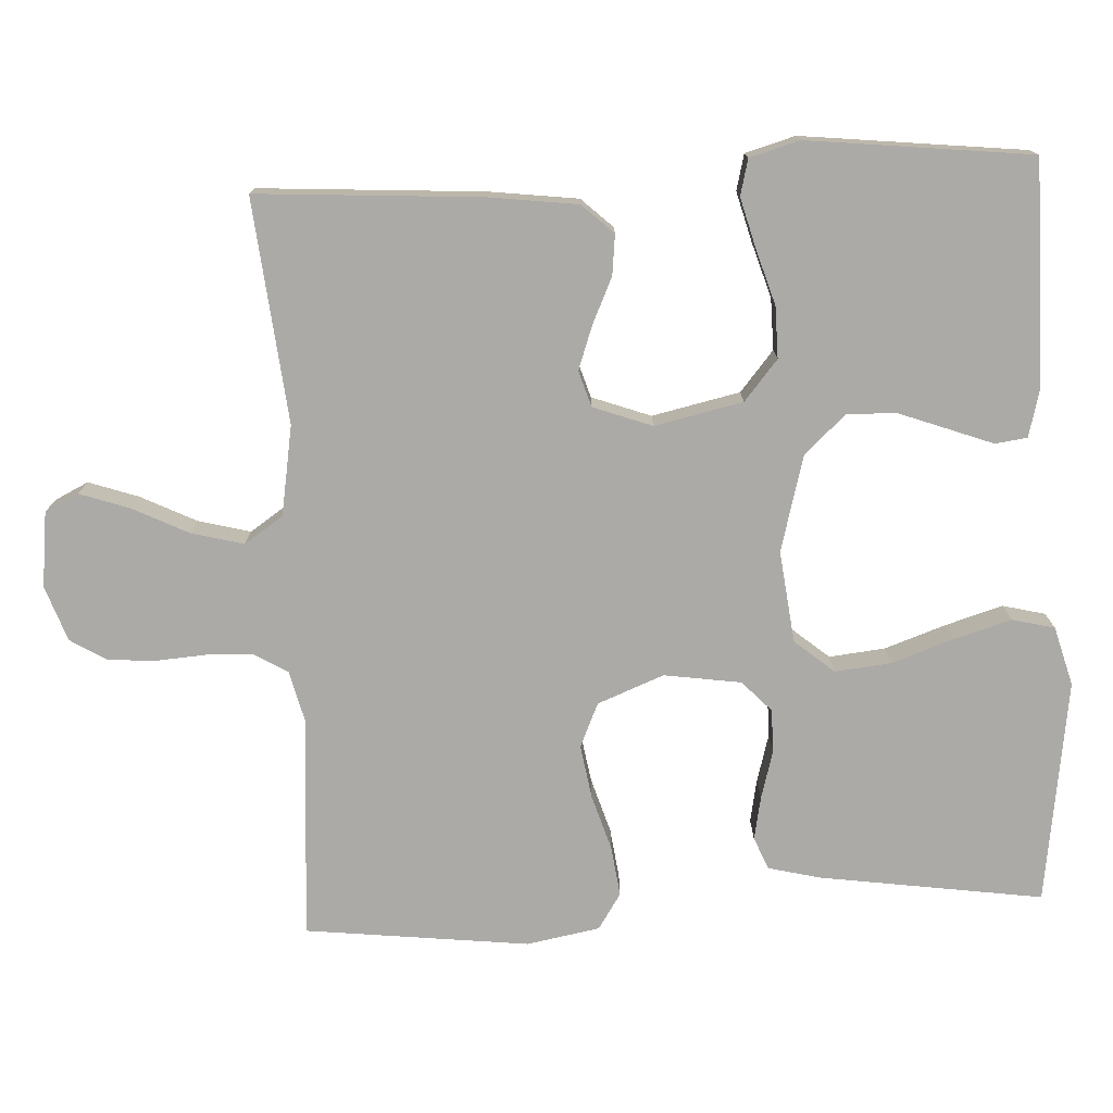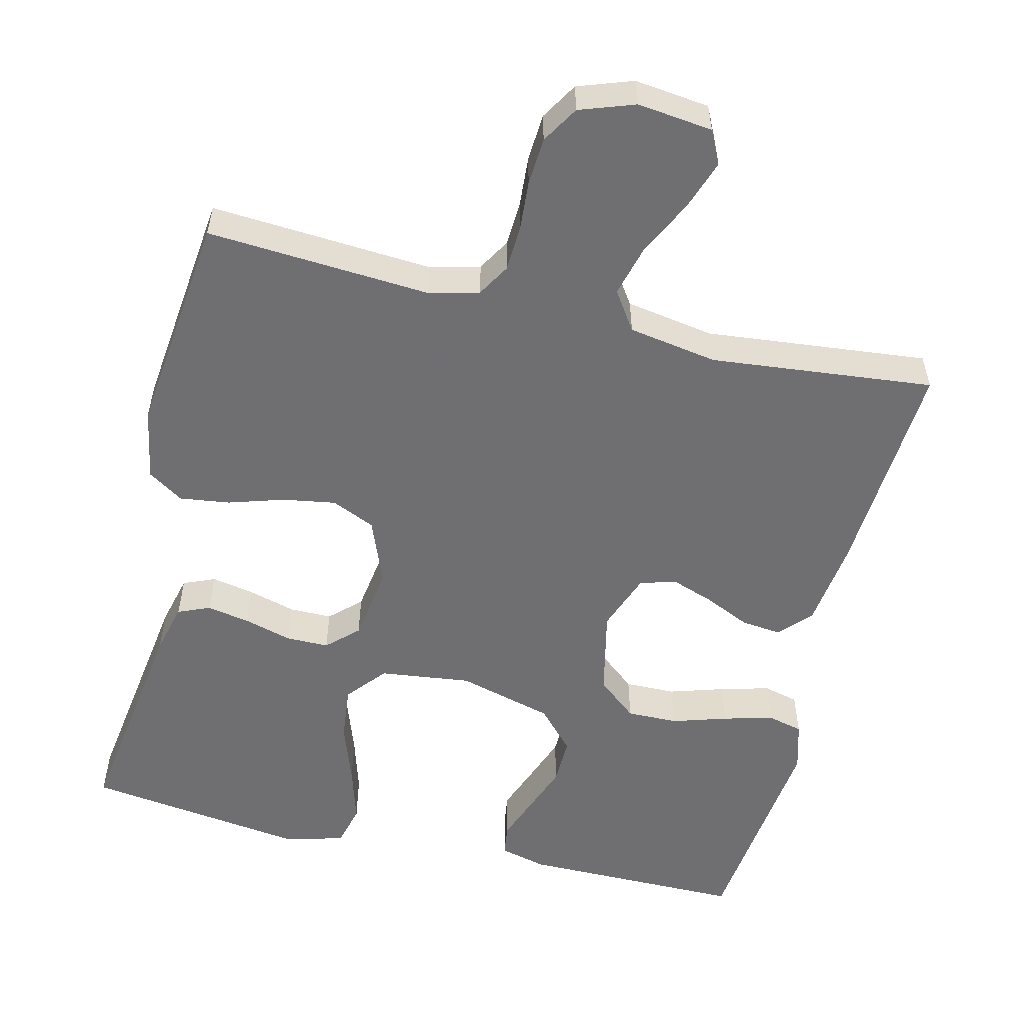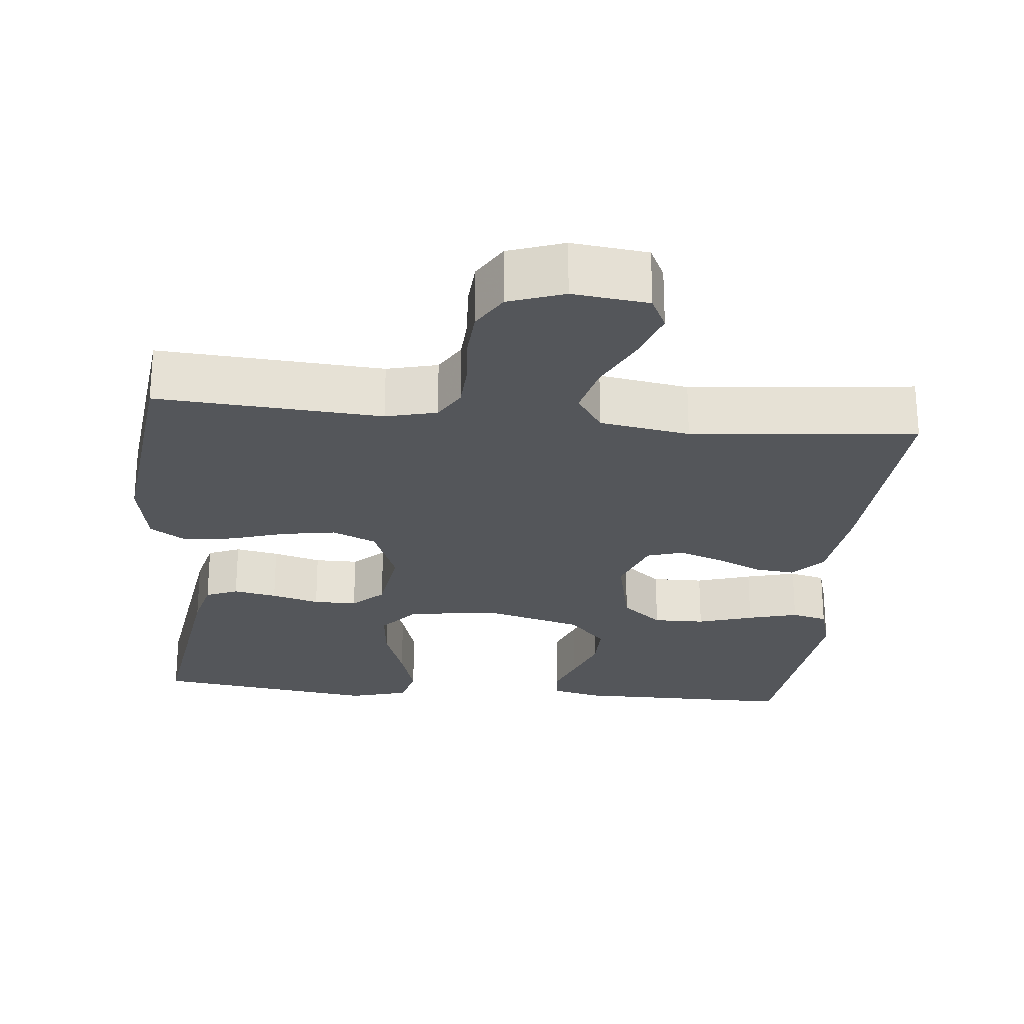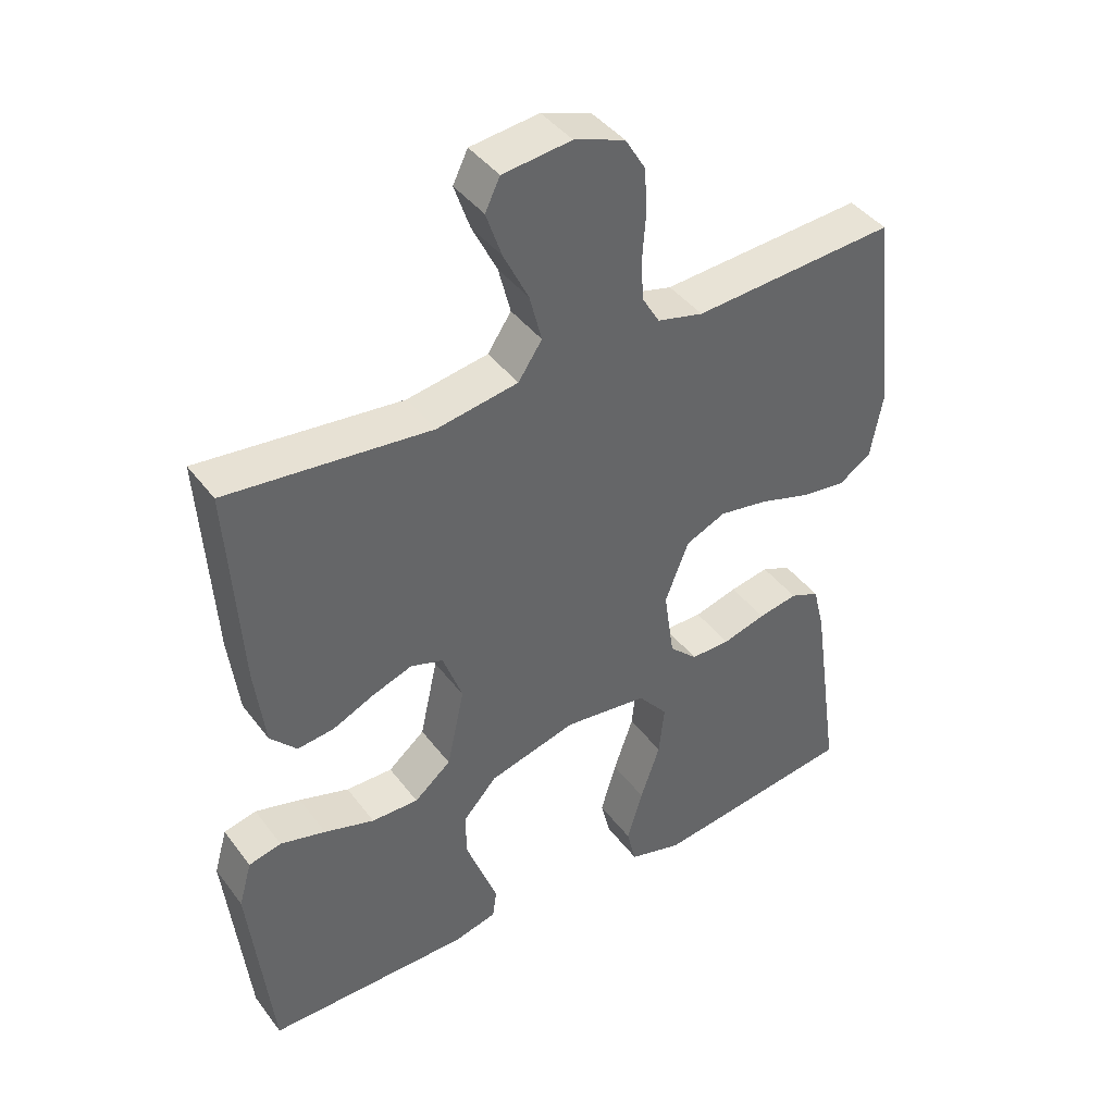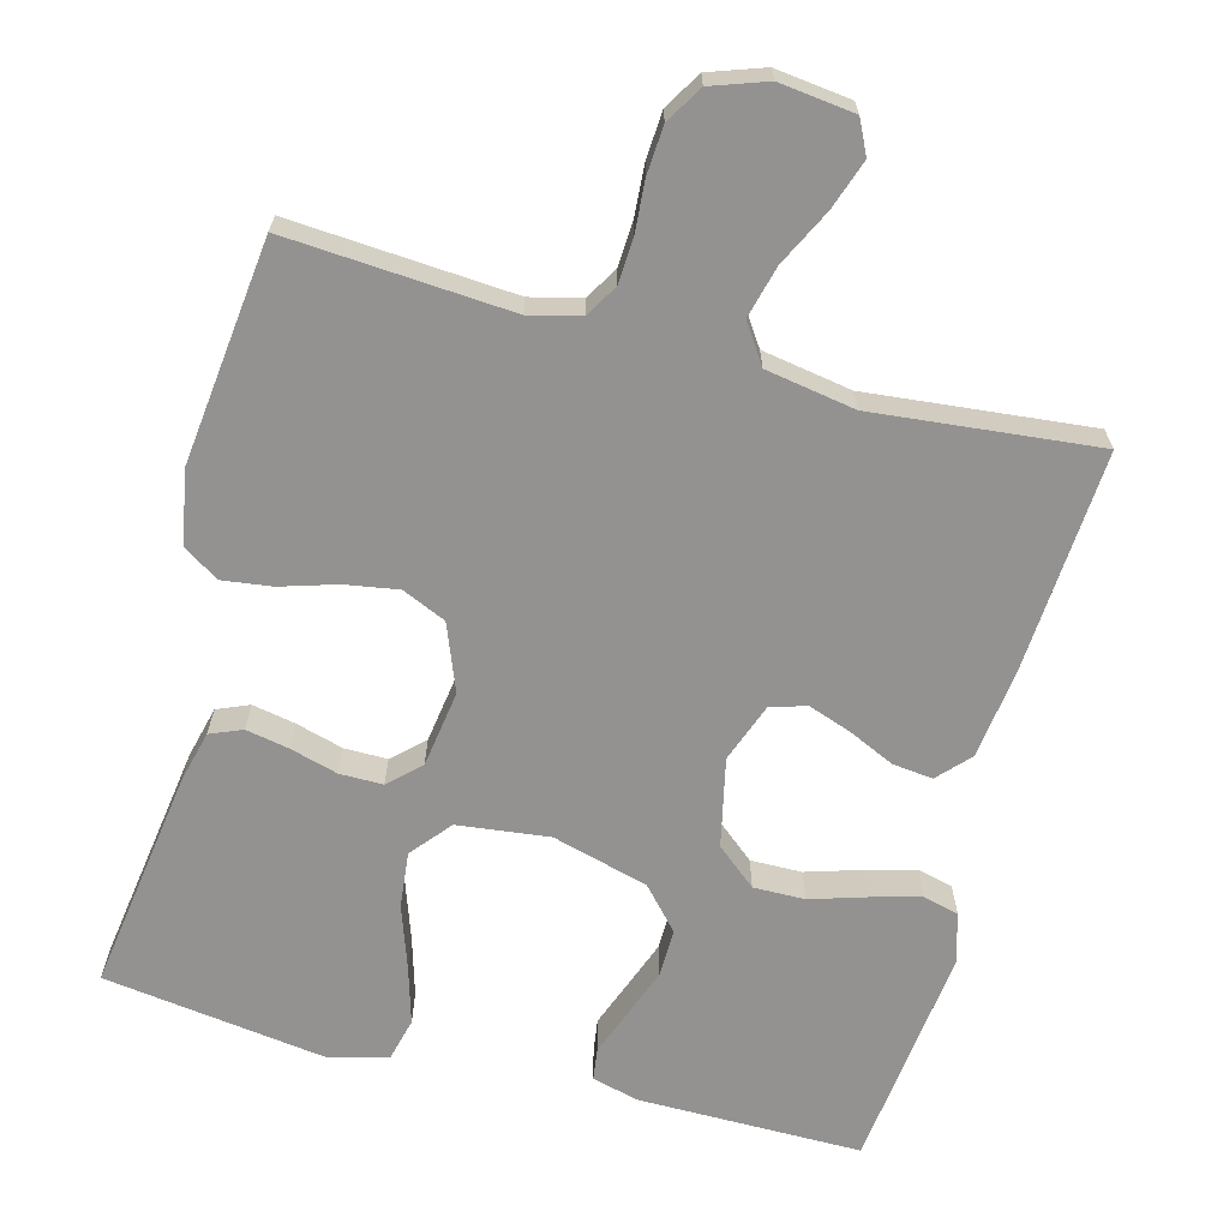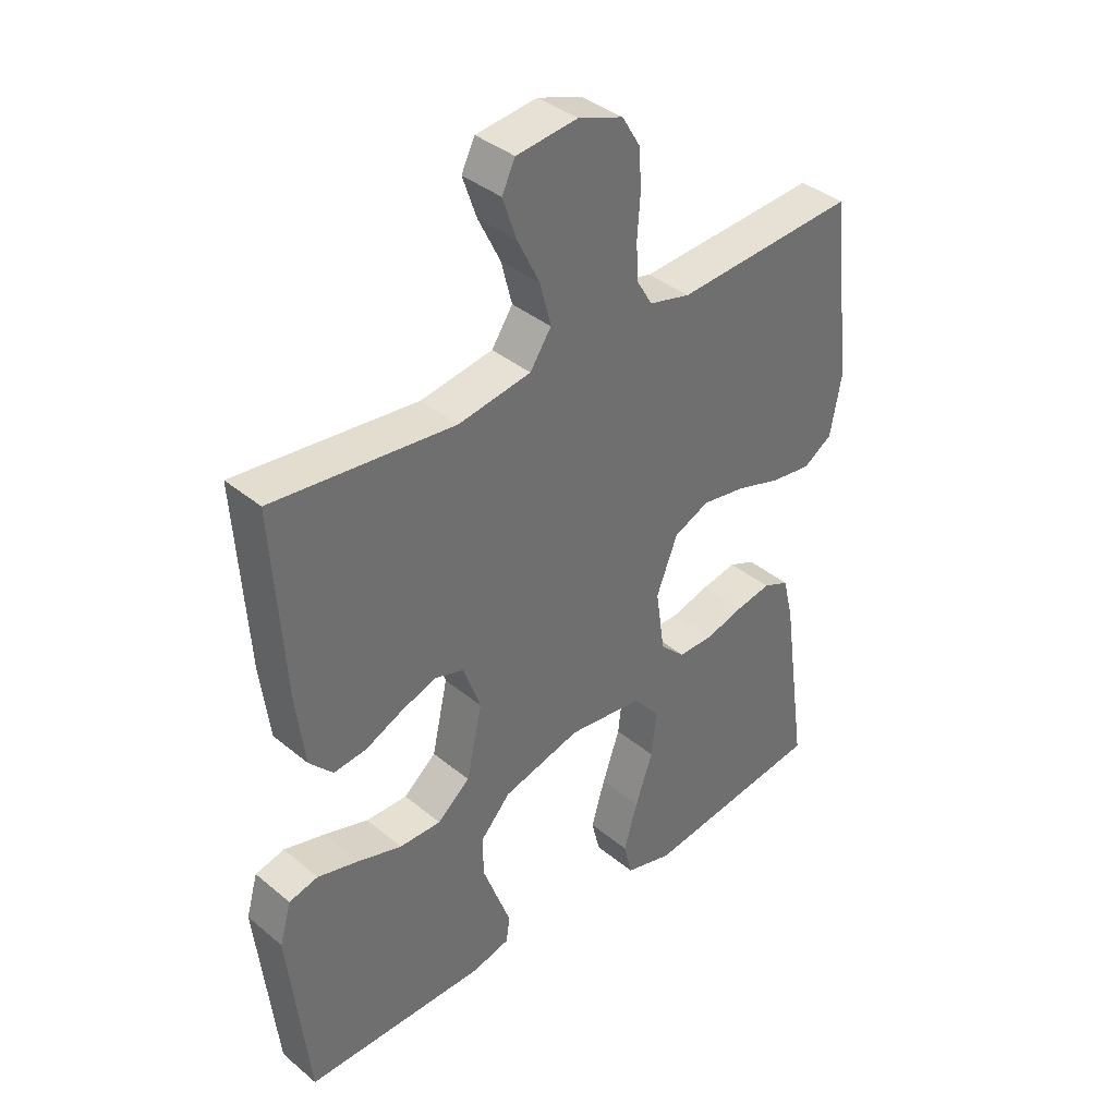
<metadata>
{"format":"obj","ext":"obj","renderer":"f3d","projection":"perspective","resolution":1024,"background":"white","views":[{"elev":-76.0,"azim":92.8,"up":"+Y"},{"elev":-54.7,"azim":-13.6,"up":"+Y"},{"elev":-25.3,"azim":-5.6,"up":"+Y"},{"elev":41.8,"azim":146.3,"up":"+Z"},{"elev":-66.5,"azim":-15.0,"up":"+Y"},{"elev":38.1,"azim":136.3,"up":"+Z"}]}
</metadata>
<code>
v 0.5 0.07 -0.5
v 0.2 0.07 -0.5
v 0.137 0.07 -0.484
v 0.131 0.07 -0.441
v 0.153 0.07 -0.382
v 0.178 0.07 -0.314
v 0.179 0.07 -0.249
v 0.129 0.07 -0.194
v 0 0.07 -0.159
v -0.123 0.07 -0.174
v -0.167 0.07 -0.227
v -0.159 0.07 -0.302
v -0.13 0.07 -0.385
v -0.107 0.07 -0.462
v -0.121 0.07 -0.519
v -0.2 0.07 -0.541
v -0.5 0.07 -0.5
v -0.457 0.07 -0.2
v -0.44 0.07 -0.131
v -0.397 0.07 -0.113
v -0.339 0.07 -0.124
v -0.275 0.07 -0.142
v -0.217 0.07 -0.142
v -0.176 0.07 -0.103
v -0.161 0.07 0
v -0.196 0.07 0.089
v -0.255 0.07 0.115
v -0.327 0.07 0.103
v -0.401 0.07 0.08
v -0.468 0.07 0.071
v -0.516 0.07 0.102
v -0.534 0.07 0.2
v -0.5 0.07 0.5
v -0.2 0.07 0.48
v -0.132 0.07 0.497
v -0.106 0.07 0.541
v -0.103 0.07 0.602
v -0.108 0.07 0.67
v -0.104 0.07 0.734
v -0.074 0.07 0.784
v 0 0.07 0.81
v 0.101 0.07 0.798
v 0.123 0.07 0.753
v 0.1 0.07 0.686
v 0.063 0.07 0.611
v 0.045 0.07 0.541
v 0.08 0.07 0.489
v 0.2 0.07 0.469
v 0.5 0.07 0.5
v 0.481 0.07 0.2
v 0.466 0.07 0.081
v 0.427 0.07 0.039
v 0.373 0.07 0.045
v 0.312 0.07 0.073
v 0.253 0.07 0.094
v 0.205 0.07 0.079
v 0.176 0.07 0
v 0.202 0.07 -0.118
v 0.256 0.07 -0.163
v 0.325 0.07 -0.162
v 0.399 0.07 -0.139
v 0.466 0.07 -0.121
v 0.514 0.07 -0.133
v 0.533 0.07 -0.2
v 0.5 0 -0.5
v 0.2 0 -0.5
v 0.137 0 -0.484
v 0.131 0 -0.441
v 0.153 0 -0.382
v 0.178 0 -0.314
v 0.179 0 -0.249
v 0.129 0 -0.194
v 0 0 -0.159
v -0.123 0 -0.174
v -0.167 0 -0.227
v -0.159 0 -0.302
v -0.13 0 -0.385
v -0.107 0 -0.462
v -0.121 0 -0.519
v -0.2 0 -0.541
v -0.5 0 -0.5
v -0.457 0 -0.2
v -0.44 0 -0.131
v -0.397 0 -0.113
v -0.339 0 -0.124
v -0.275 0 -0.142
v -0.217 0 -0.142
v -0.176 0 -0.103
v -0.161 0 0
v -0.196 0 0.089
v -0.255 0 0.115
v -0.327 0 0.103
v -0.401 0 0.08
v -0.468 0 0.071
v -0.516 0 0.102
v -0.534 0 0.2
v -0.5 0 0.5
v -0.2 0 0.48
v -0.132 0 0.497
v -0.106 0 0.541
v -0.103 0 0.602
v -0.108 0 0.67
v -0.104 0 0.734
v -0.074 0 0.784
v 0 0 0.81
v 0.101 0 0.798
v 0.123 0 0.753
v 0.1 0 0.686
v 0.063 0 0.611
v 0.045 0 0.541
v 0.08 0 0.489
v 0.2 0 0.469
v 0.5 0 0.5
v 0.481 0 0.2
v 0.466 0 0.081
v 0.427 0 0.039
v 0.373 0 0.045
v 0.312 0 0.073
v 0.253 0 0.094
v 0.205 0 0.079
v 0.176 0 0
v 0.202 0 -0.118
v 0.256 0 -0.163
v 0.325 0 -0.162
v 0.399 0 -0.139
v 0.466 0 -0.121
v 0.514 0 -0.133
v 0.533 0 -0.2
f 3 4 5
f 2 3 5
f 1 2 5
f 64 1 5
f 63 64 5
f 62 63 5
f 61 62 5
f 60 61 5
f 59 60 5 6
f 58 59 6 7
f 57 58 7 8
f 52 53 54
f 51 52 54
f 50 51 54
f 49 50 54
f 48 49 54
f 47 48 54 55
f 46 47 55 56
f 43 44 45
f 42 43 45
f 41 42 45
f 40 41 45
f 39 40 45
f 38 39 45
f 37 38 45
f 36 37 45 46
f 46 56 57
f 36 46 57
f 35 36 57
f 32 33 34
f 31 32 34
f 30 31 34
f 29 30 34
f 28 29 34
f 27 28 34 35
f 20 21 22
f 19 20 22
f 18 19 22
f 17 18 22
f 16 17 22
f 15 16 22
f 14 15 22
f 13 14 22
f 12 13 22
f 11 12 22 23
f 10 11 23 24
f 35 57 8 9
f 26 27 35
f 25 26 35 9
f 9 10 24 25
f 69 68 67
f 69 67 66
f 69 66 65
f 69 65 128
f 69 128 127
f 69 127 126
f 69 126 125
f 69 125 124
f 70 69 124 123
f 71 70 123 122
f 72 71 122 121
f 118 117 116
f 118 116 115
f 118 115 114
f 118 114 113
f 118 113 112
f 119 118 112 111
f 120 119 111 110
f 109 108 107
f 109 107 106
f 109 106 105
f 109 105 104
f 109 104 103
f 109 103 102
f 109 102 101
f 110 109 101 100
f 121 120 110
f 121 110 100
f 121 100 99
f 98 97 96
f 98 96 95
f 98 95 94
f 98 94 93
f 98 93 92
f 99 98 92 91
f 86 85 84
f 86 84 83
f 86 83 82
f 86 82 81
f 86 81 80
f 86 80 79
f 86 79 78
f 86 78 77
f 86 77 76
f 87 86 76 75
f 88 87 75 74
f 73 72 121 99
f 99 91 90
f 73 99 90 89
f 89 88 74 73
f 1 65 66 2
f 2 66 67 3
f 3 67 68 4
f 4 68 69 5
f 5 69 70 6
f 6 70 71 7
f 7 71 72 8
f 8 72 73 9
f 9 73 74 10
f 10 74 75 11
f 11 75 76 12
f 12 76 77 13
f 13 77 78 14
f 14 78 79 15
f 15 79 80 16
f 16 80 81 17
f 17 81 82 18
f 18 82 83 19
f 19 83 84 20
f 20 84 85 21
f 21 85 86 22
f 22 86 87 23
f 23 87 88 24
f 24 88 89 25
f 25 89 90 26
f 26 90 91 27
f 27 91 92 28
f 28 92 93 29
f 29 93 94 30
f 30 94 95 31
f 31 95 96 32
f 32 96 97 33
f 33 97 98 34
f 34 98 99 35
f 35 99 100 36
f 36 100 101 37
f 37 101 102 38
f 38 102 103 39
f 39 103 104 40
f 40 104 105 41
f 41 105 106 42
f 42 106 107 43
f 43 107 108 44
f 44 108 109 45
f 45 109 110 46
f 46 110 111 47
f 47 111 112 48
f 48 112 113 49
f 49 113 114 50
f 50 114 115 51
f 51 115 116 52
f 52 116 117 53
f 53 117 118 54
f 54 118 119 55
f 55 119 120 56
f 56 120 121 57
f 57 121 122 58
f 58 122 123 59
f 59 123 124 60
f 60 124 125 61
f 61 125 126 62
f 62 126 127 63
f 63 127 128 64
f 64 128 65 1

</code>
